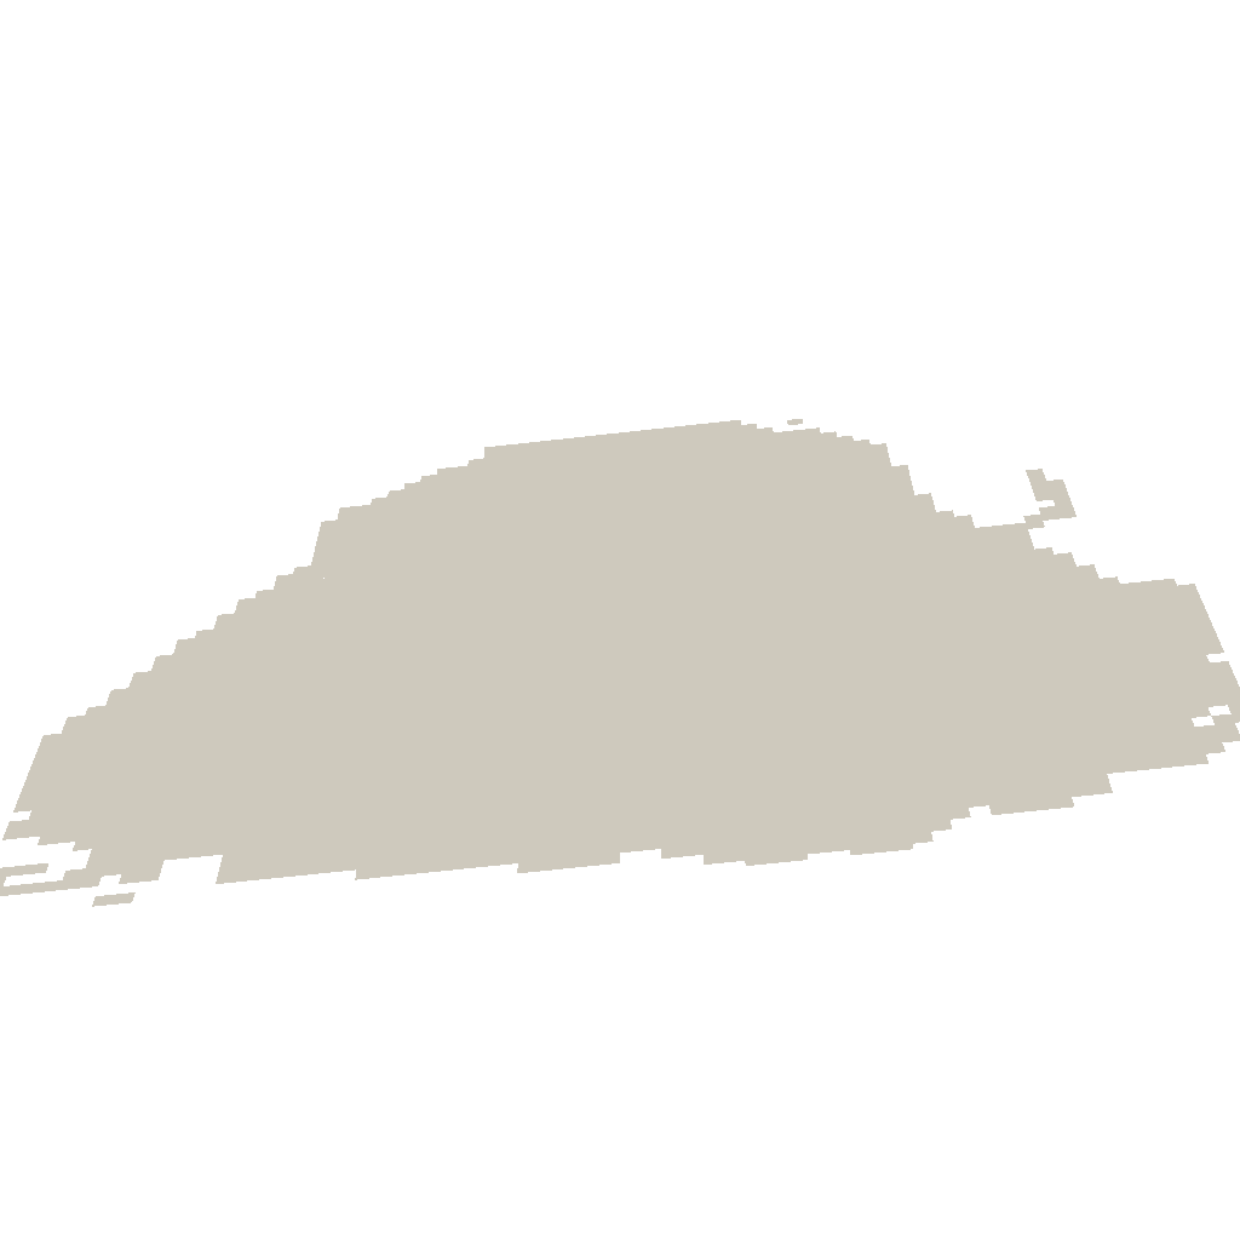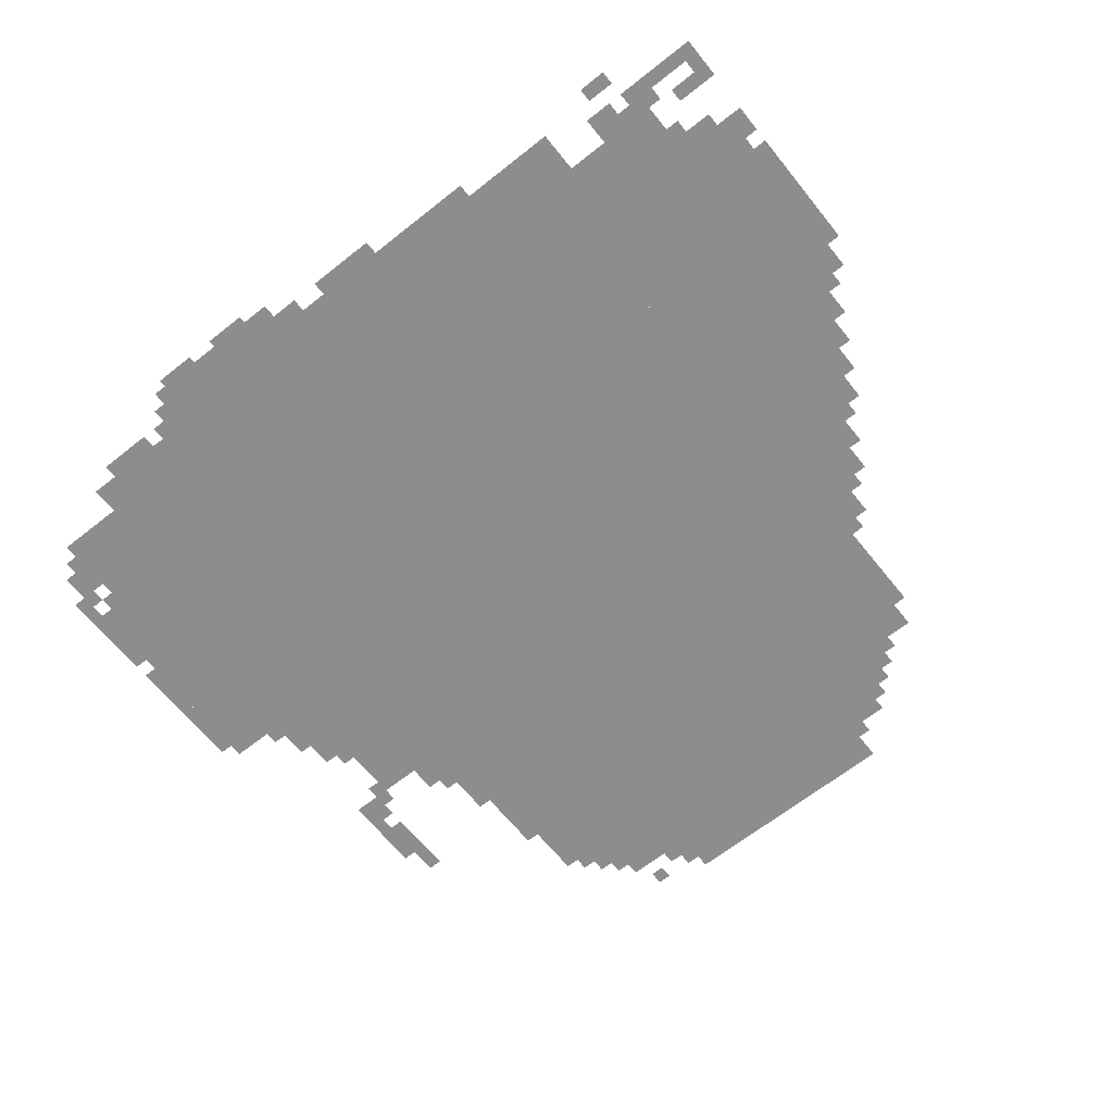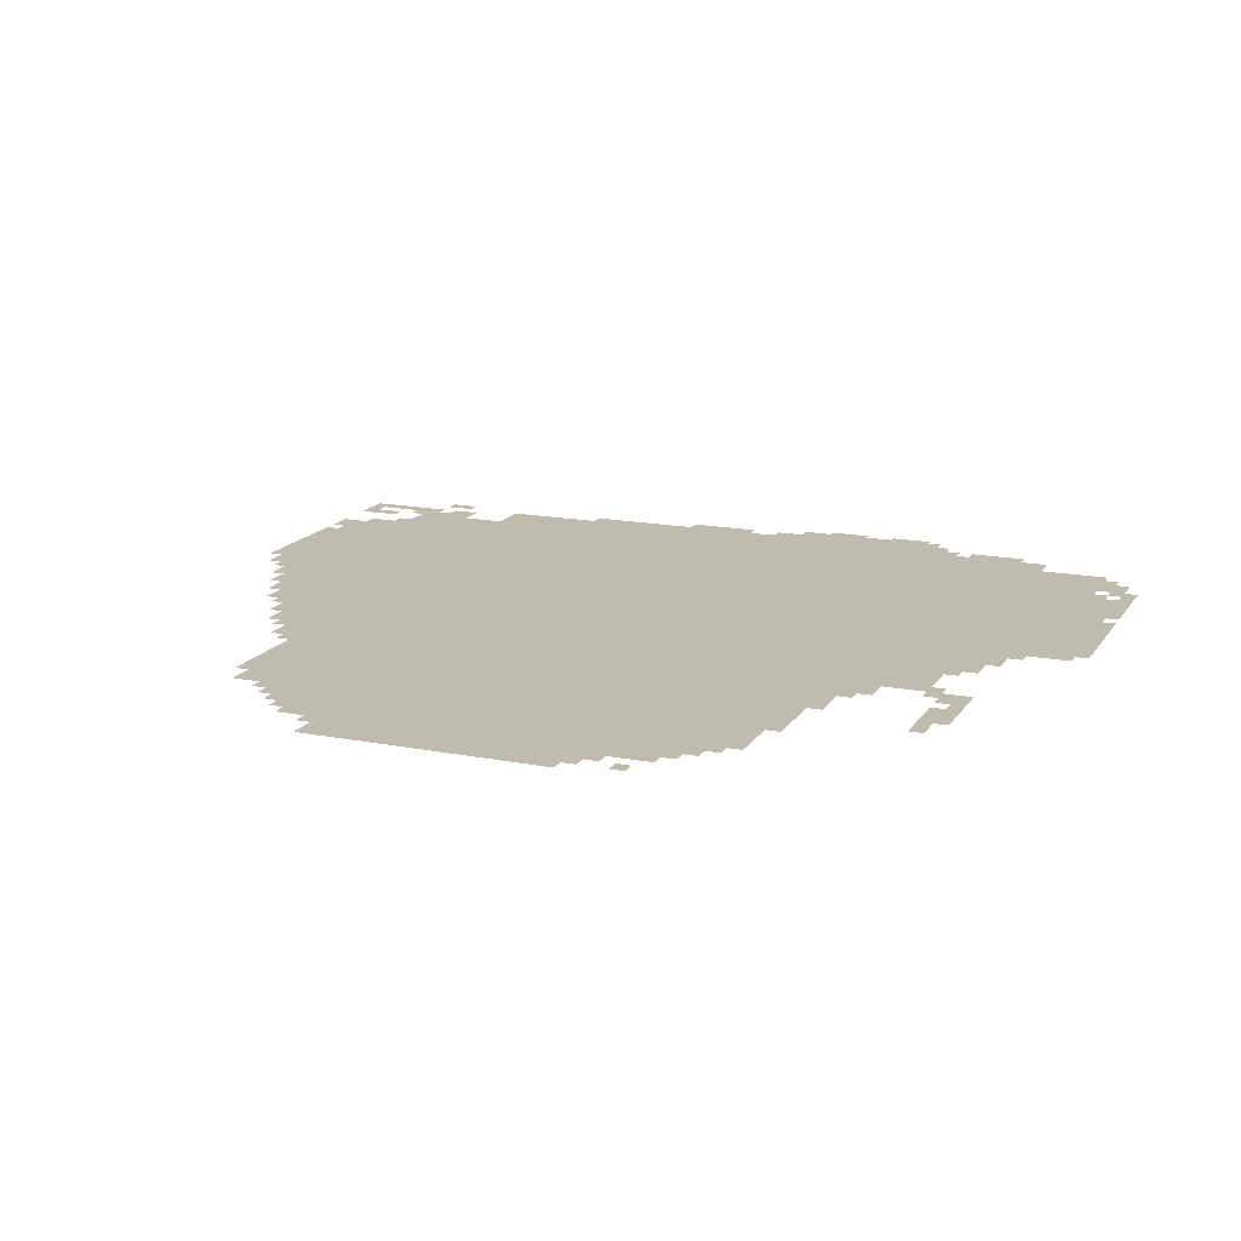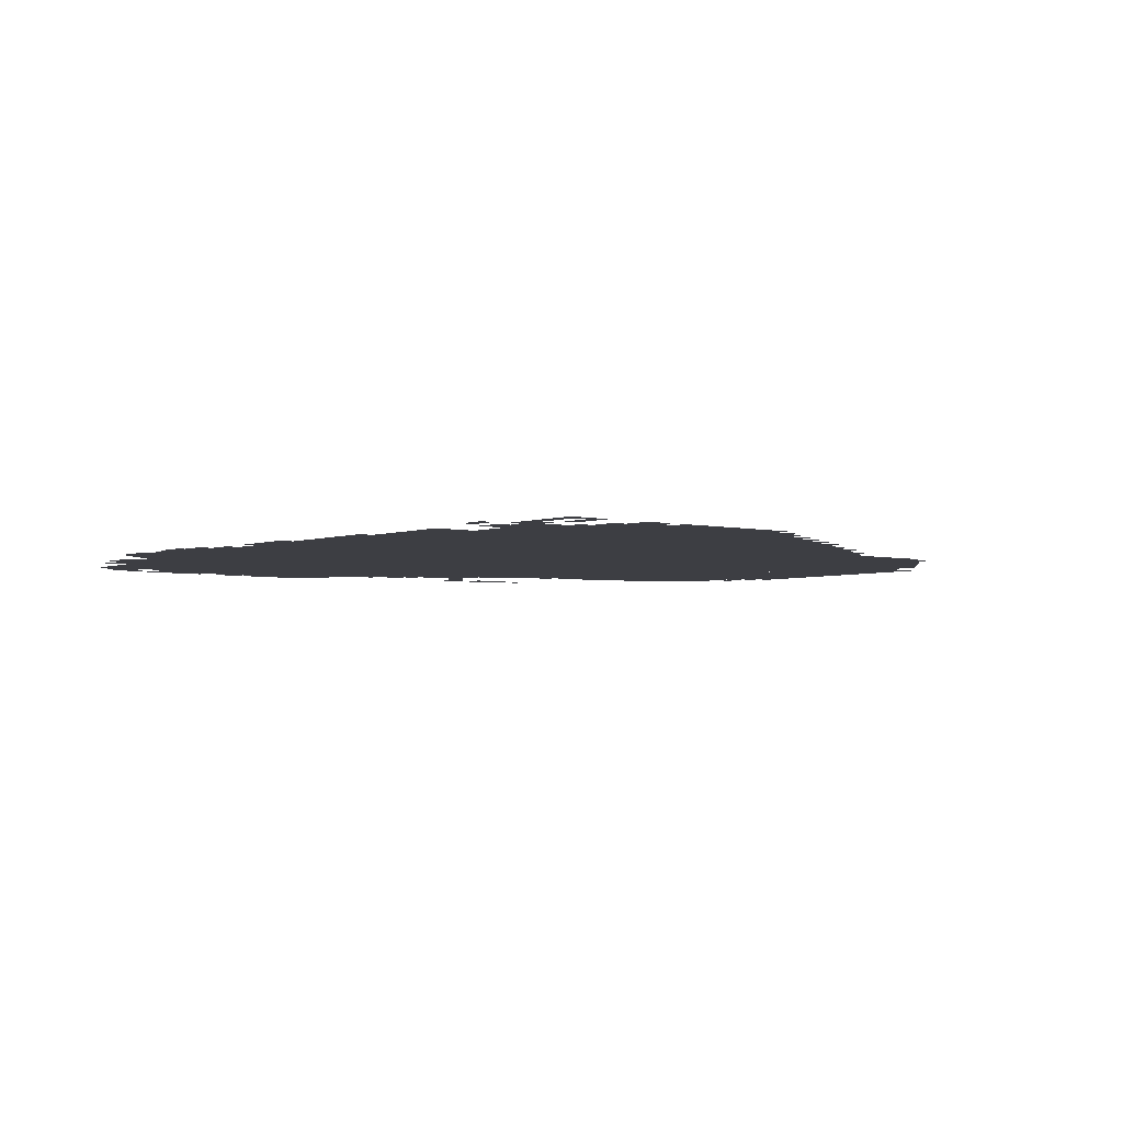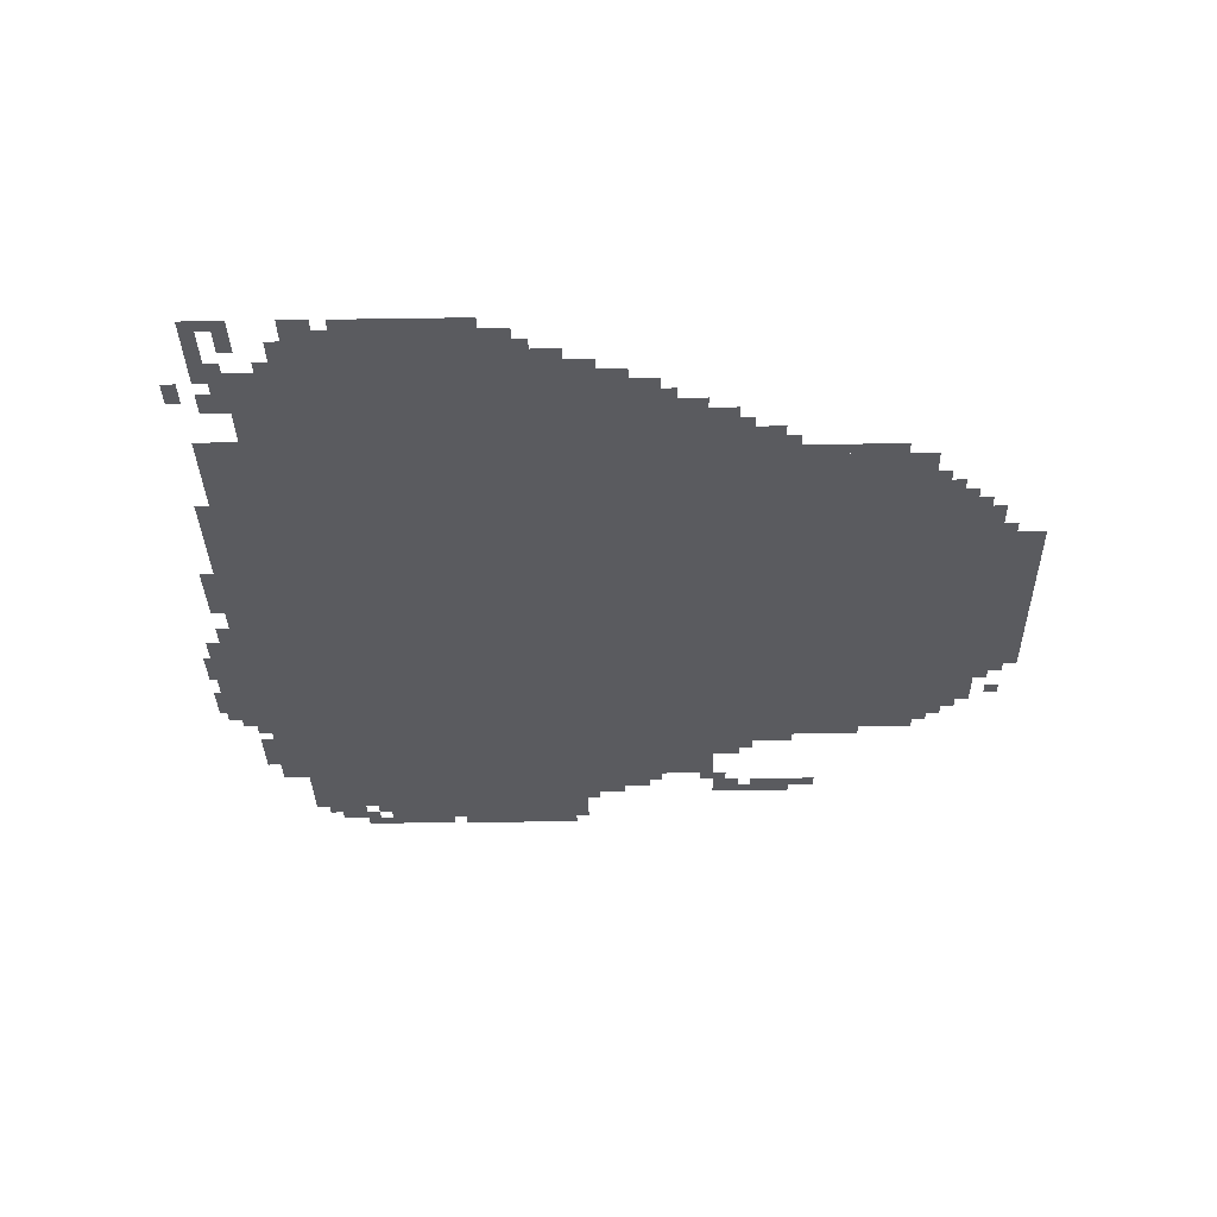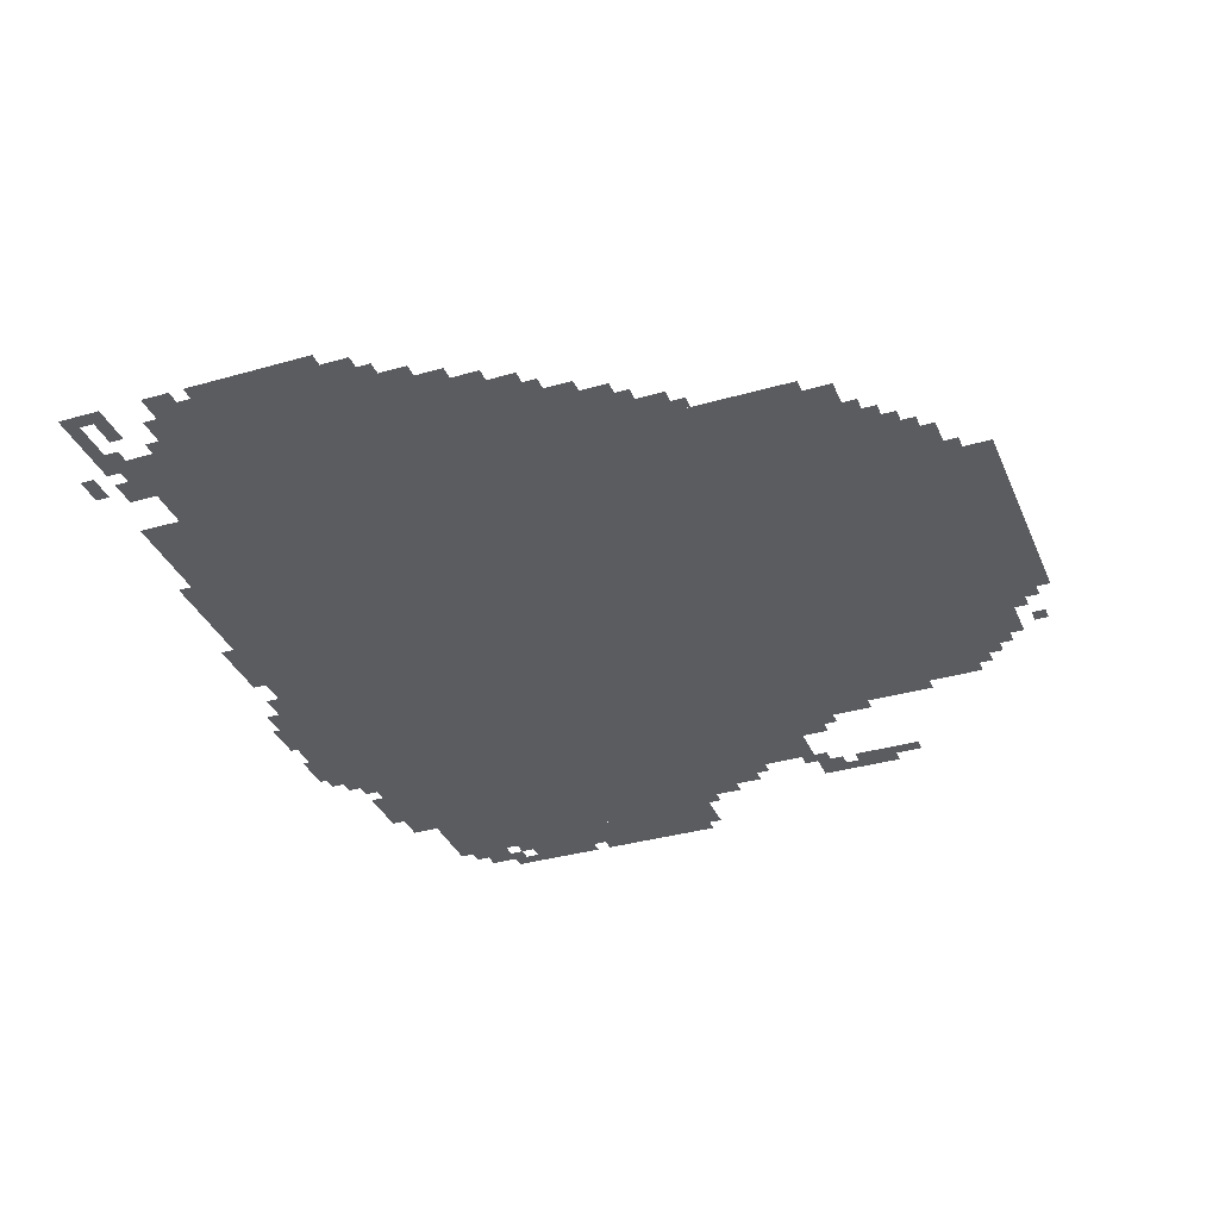
<metadata>
{"format":"obj","ext":"obj","renderer":"f3d","projection":"perspective","resolution":1024,"background":"white","views":[{"elev":-65.5,"azim":-173.4,"up":"+Y"},{"elev":-64.7,"azim":38.7,"up":"+Z"},{"elev":16.0,"azim":-157.8,"up":"+Z"},{"elev":-3.7,"azim":51.0,"up":"+Z"},{"elev":-33.0,"azim":91.2,"up":"+Z"},{"elev":-34.9,"azim":111.0,"up":"+Z"}]}
</metadata>
<code>
g yanusi-mesh
v -448 113 0
v -448 881 0
v -1568 881 0
v -1568 113 0
v -448 881 0
v -448 1649 0
v -1568 1649 0
v -1568 881 0
v -1568 529 0
v -1568 913 0
v -1920 913 0
v -1920 529 0
v -1568 177 0
v -1568 529 0
v -1920 529 0
v -1920 177 0
v -160 593 0
v -160 1009 0
v -448 1009 0
v -448 593 0
v -160 209 0
v -160 593 0
v -448 593 0
v -448 209 0
v -736 1649 0
v -736 1905 0
v -1024 1905 0
v -1024 1649 0
v -1024 1649 0
v -1024 1905 0
v -1280 1905 0
v -1280 1649 0
v -1568 913 0
v -1568 1201 0
v -1792 1201 0
v -1792 913 0
v -288 1009 0
v -288 1233 0
v -448 1233 0
v -448 1009 0
v -32 561 0
v -32 785 0
v -160 785 0
v -160 561 0
v -32 337 0
v -32 561 0
v -160 561 0
v -160 337 0
v -1280 1649 0
v -1280 1809 0
v -1440 1809 0
v -1440 1649 0
v -1920 369 0
v -1920 625 0
v -2016 625 0
v -2016 369 0
v -1920 625 0
v -1920 881 0
v -2016 881 0
v -2016 625 0
v -1152 17 0
v -1152 113 0
v -1344 113 0
v -1344 17 0
v -608 1649 0
v -608 1777 0
v -736 1777 0
v -736 1649 0
v -1344 17 0
v -1344 113 0
v -1504 113 0
v -1504 17 0
v -608 81 0
v -608 113 0
v -896 113 0
v -896 81 0
v -1792 913 0
v -1792 1041 0
v -1856 1041 0
v -1856 913 0
v -1568 113 0
v -1568 177 0
v -1696 177 0
v -1696 113 0
v -896 81 0
v -896 113 0
v -1152 113 0
v -1152 81 0
v -1440 1649 0
v -1440 1745 0
v -1504 1745 0
v -1504 1649 0
v -96 785 0
v -96 881 0
v -160 881 0
v -160 785 0
v -1824 1297 0
v -1824 1393 0
v -1888 1393 0
v -1888 1297 0
v -224 1009 0
v -224 1105 0
v -288 1105 0
v -288 1009 0
v -352 1233 0
v -352 1329 0
v -416 1329 0
v -416 1233 0
v -384 113 0
v -384 209 0
v -448 209 0
v -448 113 0
v -1568 1201 0
v -1568 1297 0
v -1632 1297 0
v -1632 1201 0
v -416 1393 0
v -416 1585 0
v -448 1585 0
v -448 1393 0
v -1696 113 0
v -1696 177 0
v -1792 177 0
v -1792 113 0
v -1568 1297 0
v -1568 1393 0
v -1632 1393 0
v -1632 1297 0
v -416 1233 0
v -416 1393 0
v -448 1393 0
v -448 1233 0
v 0 561 0
v 0 721 0
v -32 721 0
v -32 561 0
v -2016 689 0
v -2016 849 0
v -2047 849 0
v -2047 689 0
v -1952 241 0
v -1952 305 0
v -2016 305 0
v -2016 241 0
v -1824 1201 0
v -1824 1265 0
v -1888 1265 0
v -1888 1201 0
v -1632 1201 0
v -1632 1265 0
v -1696 1265 0
v -1696 1201 0
v -544 1649 0
v -544 1713 0
v -608 1713 0
v -608 1649 0
v 0 433 0
v 0 561 0
v -32 561 0
v -32 433 0
v -2016 561 0
v -2016 689 0
v -2047 689 0
v -2047 561 0
v -2016 401 0
v -2016 529 0
v -2047 529 0
v -2047 401 0
v -864 49 0
v -864 81 0
v -960 81 0
v -960 49 0
v -2016 305 0
v -2016 401 0
v -2047 401 0
v -2047 305 0
v -1920 177 0
v -1920 273 0
v -1952 273 0
v -1952 177 0
v -128 177 0
v -128 209 0
v -224 209 0
v -224 177 0
v -1568 1457 0
v -1568 1553 0
v -1600 1553 0
v -1600 1457 0
v 0 145 0
v 0 177 0
v -96 177 0
v -96 145 0
v -1920 273 0
v -1920 369 0
v -1952 369 0
v -1952 273 0
v -96 145 0
v -96 177 0
v -192 177 0
v -192 145 0
v -256 1105 0
v -256 1169 0
v -288 1169 0
v -288 1105 0
v -192 1009 0
v -192 1073 0
v -224 1073 0
v -224 1009 0
v -1792 1169 0
v -1792 1233 0
v -1824 1233 0
v -1824 1169 0
v -1504 1649 0
v -1504 1713 0
v -1536 1713 0
v -1536 1649 0
v -1824 1393 0
v -1824 1457 0
v -1856 1457 0
v -1856 1393 0
v -1280 1809 0
v -1280 1873 0
v -1312 1873 0
v -1312 1809 0
v -1856 913 0
v -1856 977 0
v -1888 977 0
v -1888 913 0
v -192 81 0
v -192 113 0
v -256 113 0
v -256 81 0
v -1088 49 0
v -1088 81 0
v -1152 81 0
v -1152 49 0
v -1504 49 0
v -1504 113 0
v -1536 113 0
v -1536 49 0
v -128 881 0
v -128 945 0
v -160 945 0
v -160 881 0
v 0 337 0
v 0 401 0
v -32 401 0
v -32 337 0
v -224 145 0
v -224 177 0
v -288 177 0
v -288 145 0
v -1376 0 0
v -1376 17 0
v -1440 17 0
v -1440 0 0
v -64 305 0
v -64 337 0
v -128 337 0
v -128 305 0
v -224 177 0
v -224 209 0
v -288 209 0
v -288 177 0
v -960 49 0
v -960 81 0
v -1024 81 0
v -1024 49 0
v -1664 81 0
v -1664 113 0
v -1728 113 0
v -1728 81 0
v -640 1777 0
v -640 1809 0
v -704 1809 0
v -704 1777 0
v -1216 0 0
v -1216 17 0
v -1280 17 0
v -1280 0 0
v -1600 81 0
v -1600 113 0
v -1664 113 0
v -1664 81 0
v 0 209 0
v 0 241 0
v -64 241 0
v -64 209 0
v -1568 1393 0
v -1568 1457 0
v -1600 1457 0
v -1600 1393 0
v -64 785 0
v -64 817 0
v -96 817 0
v -96 785 0
v -1792 1041 0
v -1792 1073 0
v -1824 1073 0
v -1824 1041 0
v -1632 1265 0
v -1632 1297 0
v -1664 1297 0
v -1664 1265 0
v -384 1329 0
v -384 1361 0
v -416 1361 0
v -416 1329 0
v -320 1233 0
v -320 1265 0
v -352 1265 0
v -352 1233 0
v -1856 1265 0
v -1856 1297 0
v -1888 1297 0
v -1888 1265 0
v -128 273 0
v -128 305 0
v -160 305 0
v -160 273 0
v -1952 209 0
v -1952 241 0
v -1984 241 0
v -1984 209 0
v 0 177 0
v 0 209 0
v -32 209 0
v -32 177 0
v -1952 337 0
v -1952 369 0
v -1984 369 0
v -1984 337 0
v -1536 81 0
v -1536 113 0
v -1568 113 0
v -1568 81 0
v -1984 305 0
v -1984 337 0
v -2016 337 0
v -2016 305 0
v -128 305 0
v -128 337 0
v -160 337 0
v -160 305 0
v -704 1777 0
v -704 1809 0
v -736 1809 0
v -736 1777 0
v -1376 1841 0
v -1376 1873 0
v -1408 1873 0
v -1408 1841 0
v -1440 0 0
v -1440 17 0
v -1472 17 0
v -1472 0 0
v -1280 0 0
v -1280 17 0
v -1312 17 0
v -1312 0 0
v -64 209 0
v -64 241 0
v -96 241 0
v -96 209 0
v -576 1713 0
v -576 1745 0
v -608 1745 0
v -608 1713 0
v -512 1649 0
v -512 1681 0
v -544 1681 0
v -544 1649 0
v -1536 1649 0
v -1536 1681 0
v -1568 1681 0
v -1568 1649 0
v -704 1809 0
v -704 1841 0
v -736 1841 0
v -736 1809 0
v -1312 1809 0
v -1312 1841 0
v -1344 1841 0
v -1344 1809 0
v -1440 1745 0
v -1440 1777 0
v -1472 1777 0
v -1472 1745 0
g yanusi-mesh_0
f 3 2 1
f 1 4 3
f 7 6 5
f 5 8 7
f 11 10 9
f 9 12 11
f 15 14 13
f 13 16 15
f 19 18 17
f 17 20 19
f 23 22 21
f 21 24 23
f 27 26 25
f 25 28 27
f 31 30 29
f 29 32 31
f 35 34 33
f 33 36 35
f 39 38 37
f 37 40 39
f 43 42 41
f 41 44 43
f 47 46 45
f 45 48 47
f 51 50 49
f 49 52 51
f 55 54 53
f 53 56 55
f 59 58 57
f 57 60 59
f 63 62 61
f 61 64 63
f 67 66 65
f 65 68 67
f 71 70 69
f 69 72 71
f 75 74 73
f 73 76 75
f 79 78 77
f 77 80 79
f 83 82 81
f 81 84 83
f 87 86 85
f 85 88 87
f 91 90 89
f 89 92 91
f 95 94 93
f 93 96 95
f 99 98 97
f 97 100 99
f 103 102 101
f 101 104 103
f 107 106 105
f 105 108 107
f 111 110 109
f 109 112 111
f 115 114 113
f 113 116 115
f 119 118 117
f 117 120 119
f 123 122 121
f 121 124 123
f 127 126 125
f 125 128 127
f 131 130 129
f 129 132 131
f 135 134 133
f 133 136 135
f 139 138 137
f 137 140 139
f 143 142 141
f 141 144 143
f 147 146 145
f 145 148 147
f 151 150 149
f 149 152 151
f 155 154 153
f 153 156 155
f 159 158 157
f 157 160 159
f 163 162 161
f 161 164 163
f 167 166 165
f 165 168 167
f 171 170 169
f 169 172 171
f 175 174 173
f 173 176 175
f 179 178 177
f 177 180 179
f 183 182 181
f 181 184 183
f 187 186 185
f 185 188 187
f 191 190 189
f 189 192 191
f 195 194 193
f 193 196 195
f 199 198 197
f 197 200 199
f 203 202 201
f 201 204 203
f 207 206 205
f 205 208 207
f 211 210 209
f 209 212 211
f 215 214 213
f 213 216 215
f 219 218 217
f 217 220 219
f 223 222 221
f 221 224 223
f 227 226 225
f 225 228 227
f 231 230 229
f 229 232 231
f 235 234 233
f 233 236 235
f 239 238 237
f 237 240 239
f 243 242 241
f 241 244 243
f 247 246 245
f 245 248 247
f 251 250 249
f 249 252 251
f 255 254 253
f 253 256 255
f 259 258 257
f 257 260 259
f 263 262 261
f 261 264 263
f 267 266 265
f 265 268 267
f 271 270 269
f 269 272 271
f 275 274 273
f 273 276 275
f 279 278 277
f 277 280 279
f 283 282 281
f 281 284 283
f 287 286 285
f 285 288 287
f 291 290 289
f 289 292 291
f 295 294 293
f 293 296 295
f 299 298 297
f 297 300 299
f 303 302 301
f 301 304 303
f 307 306 305
f 305 308 307
f 311 310 309
f 309 312 311
f 315 314 313
f 313 316 315
f 319 318 317
f 317 320 319
f 323 322 321
f 321 324 323
f 327 326 325
f 325 328 327
f 331 330 329
f 329 332 331
f 335 334 333
f 333 336 335
f 339 338 337
f 337 340 339
f 343 342 341
f 341 344 343
f 347 346 345
f 345 348 347
f 351 350 349
f 349 352 351
f 355 354 353
f 353 356 355
f 359 358 357
f 357 360 359
f 363 362 361
f 361 364 363
f 367 366 365
f 365 368 367
f 371 370 369
f 369 372 371
f 375 374 373
f 373 376 375
f 379 378 377
f 377 380 379
f 383 382 381
f 381 384 383
f 387 386 385
f 385 388 387

</code>
